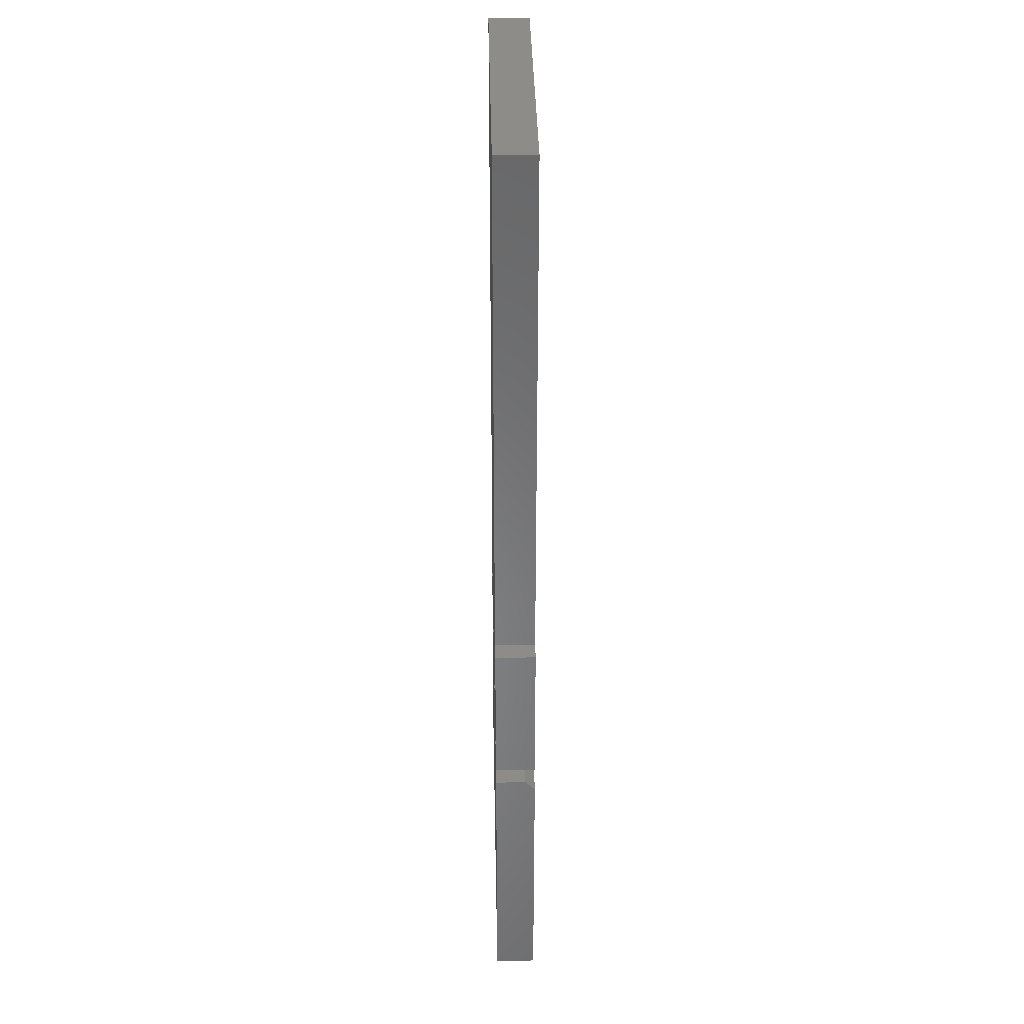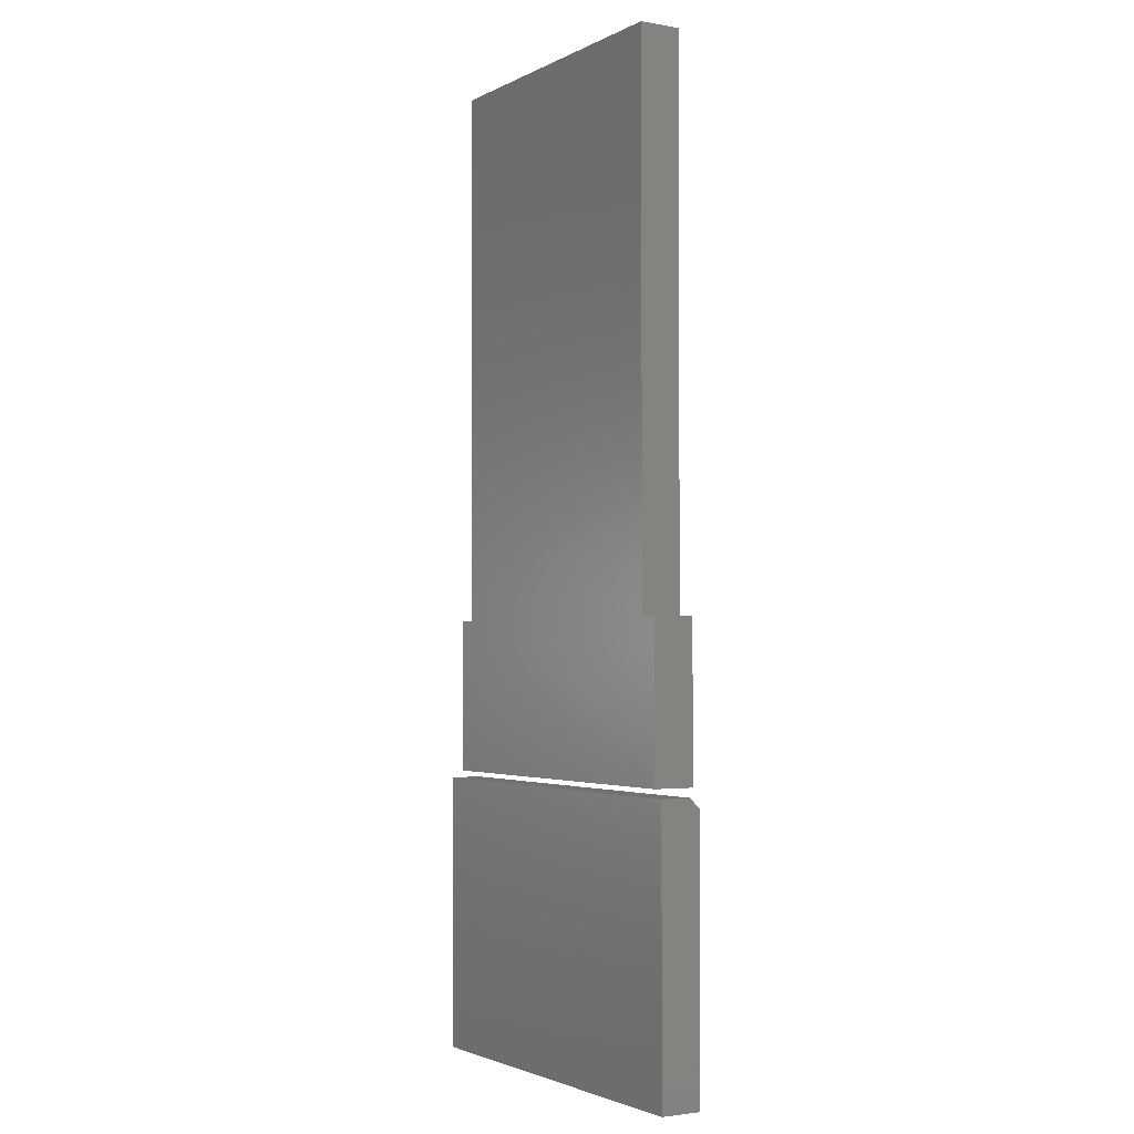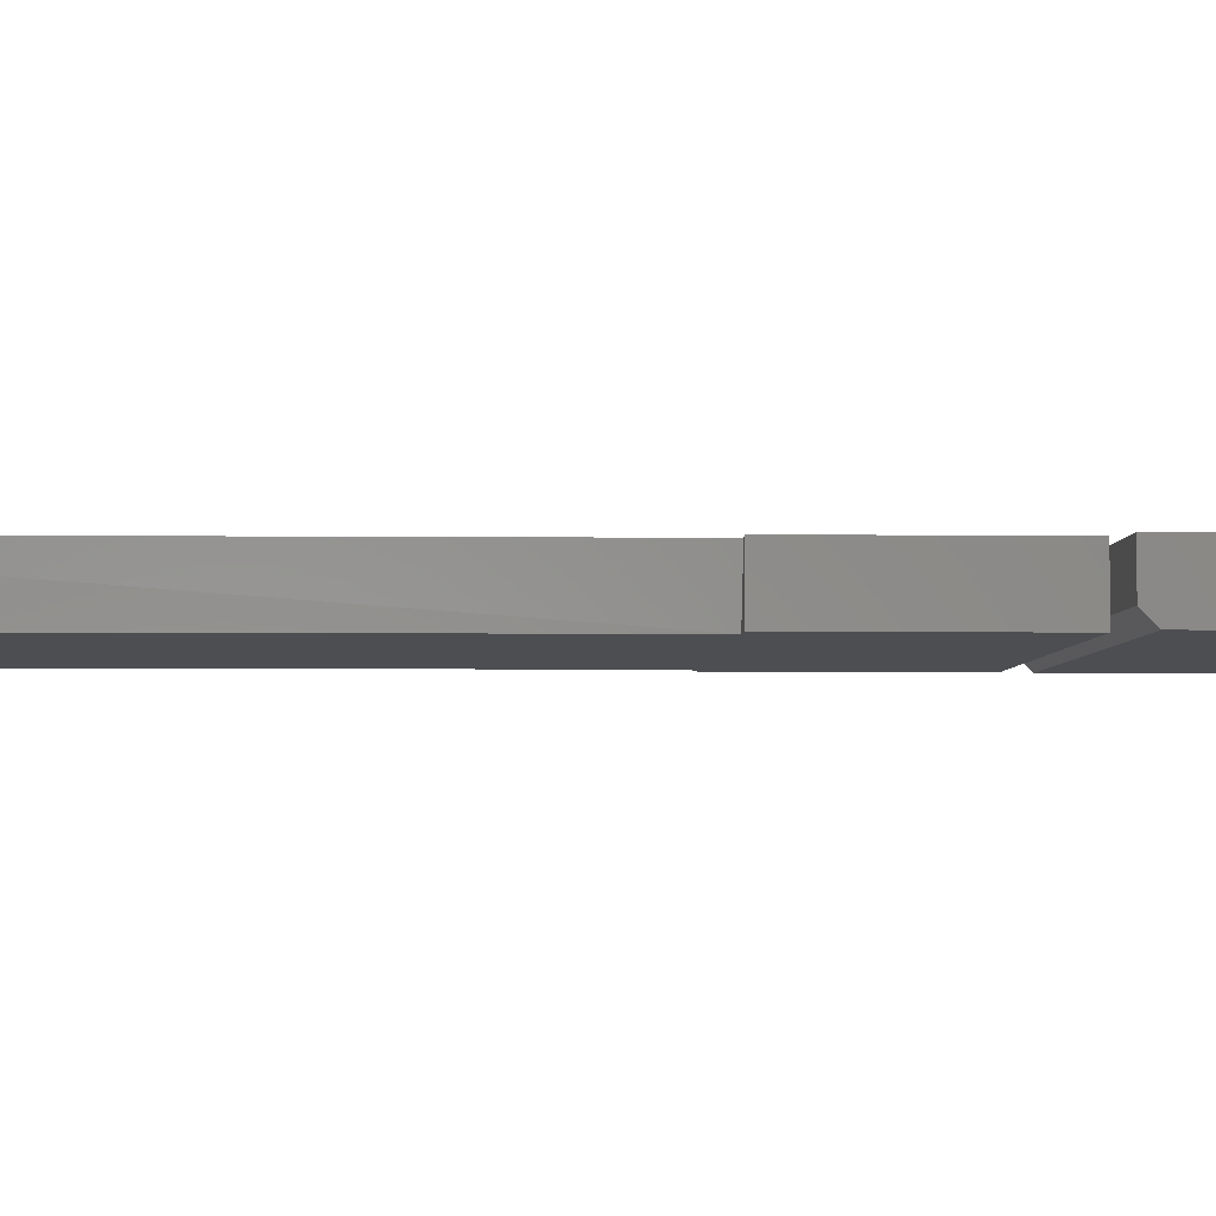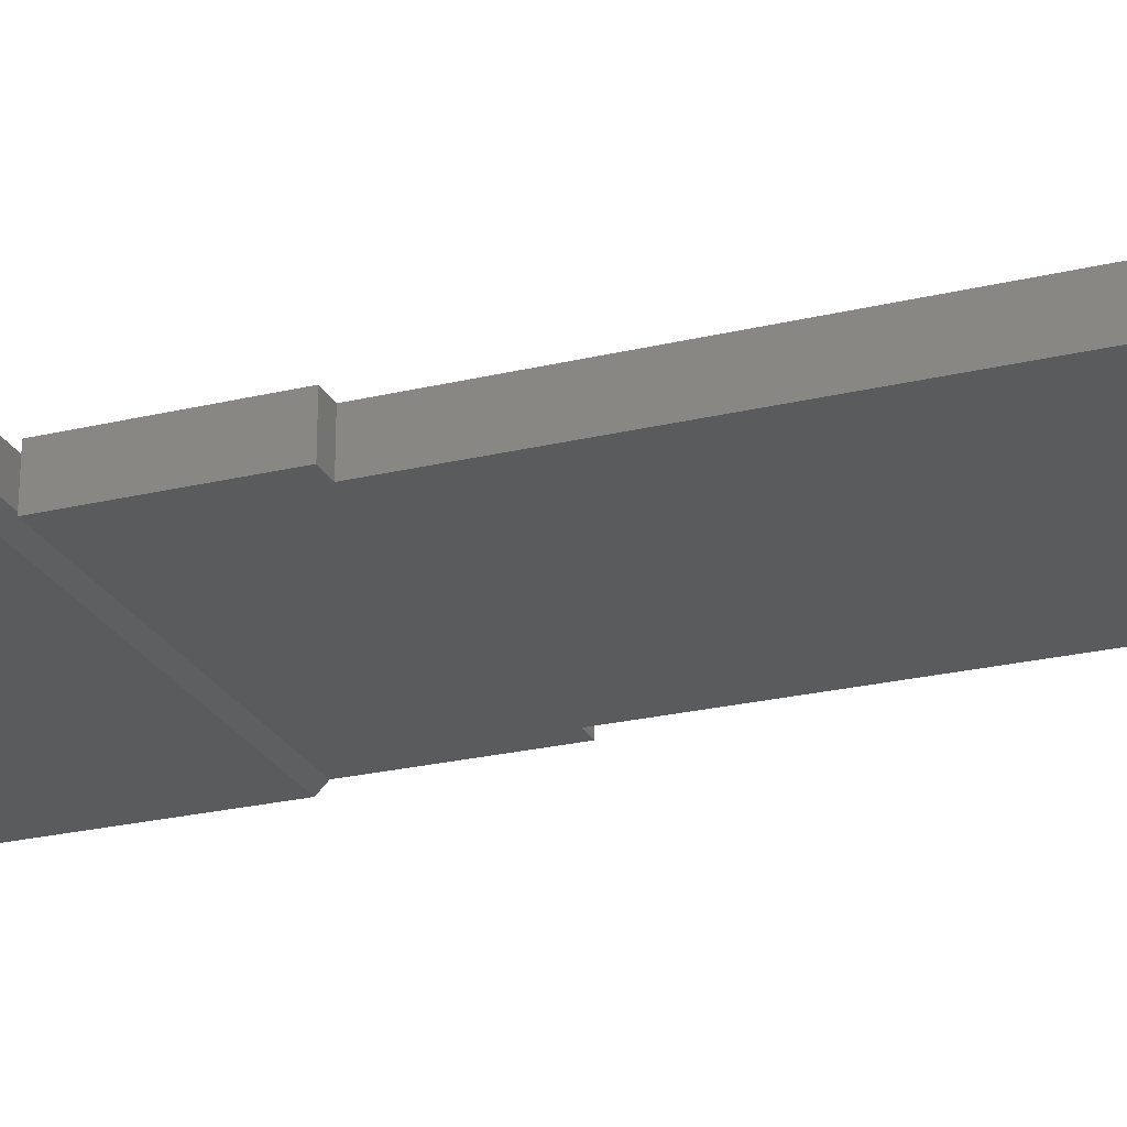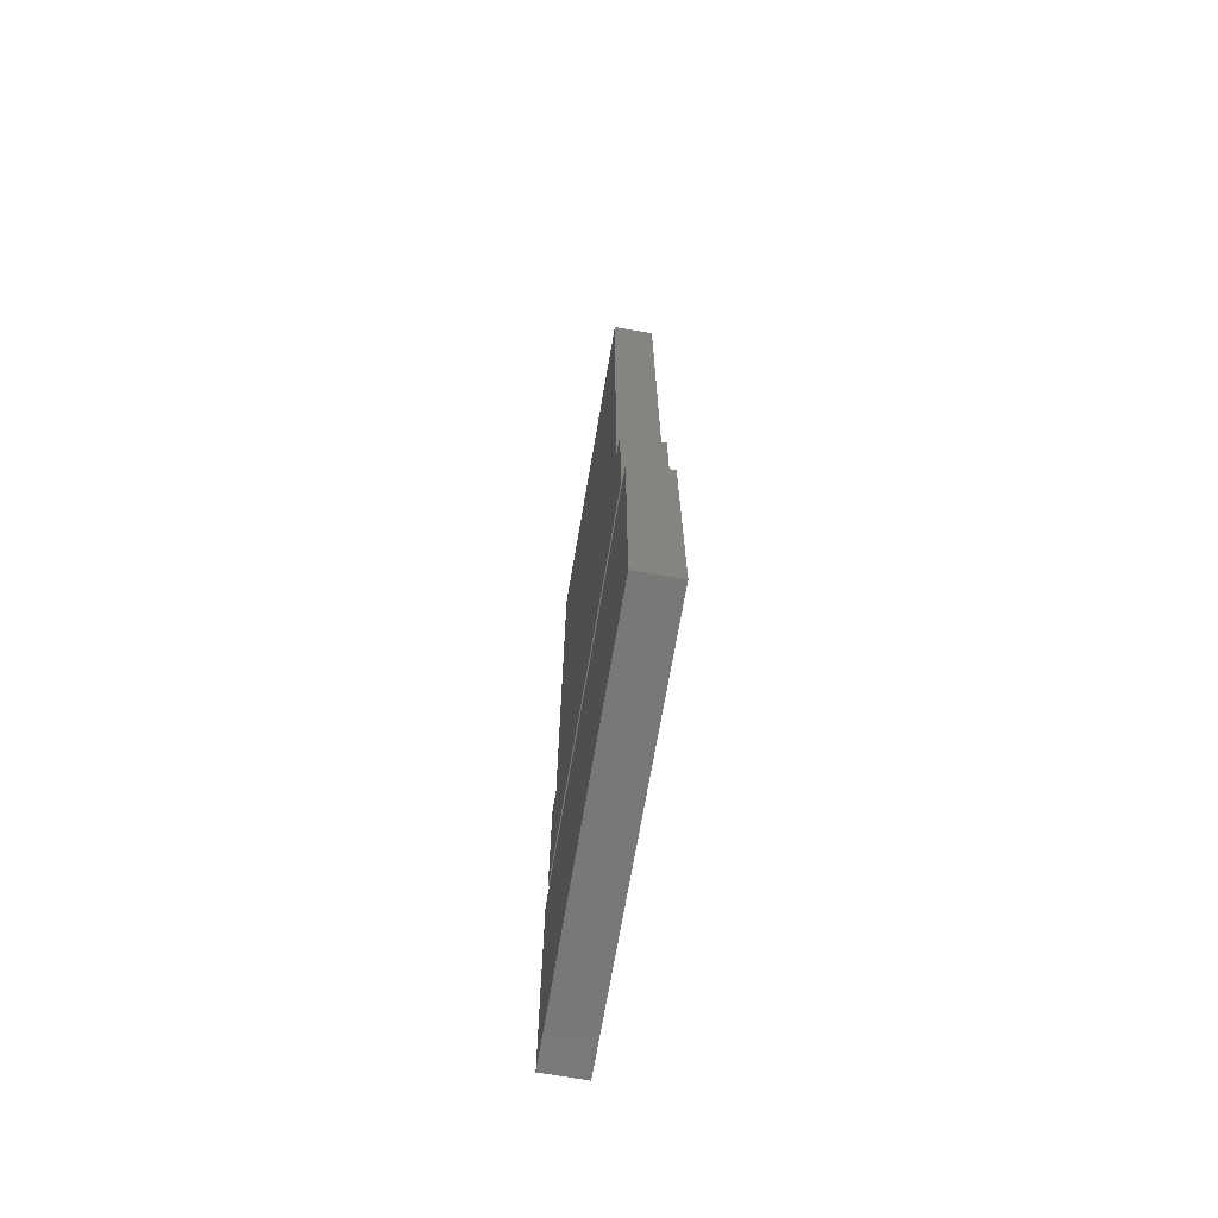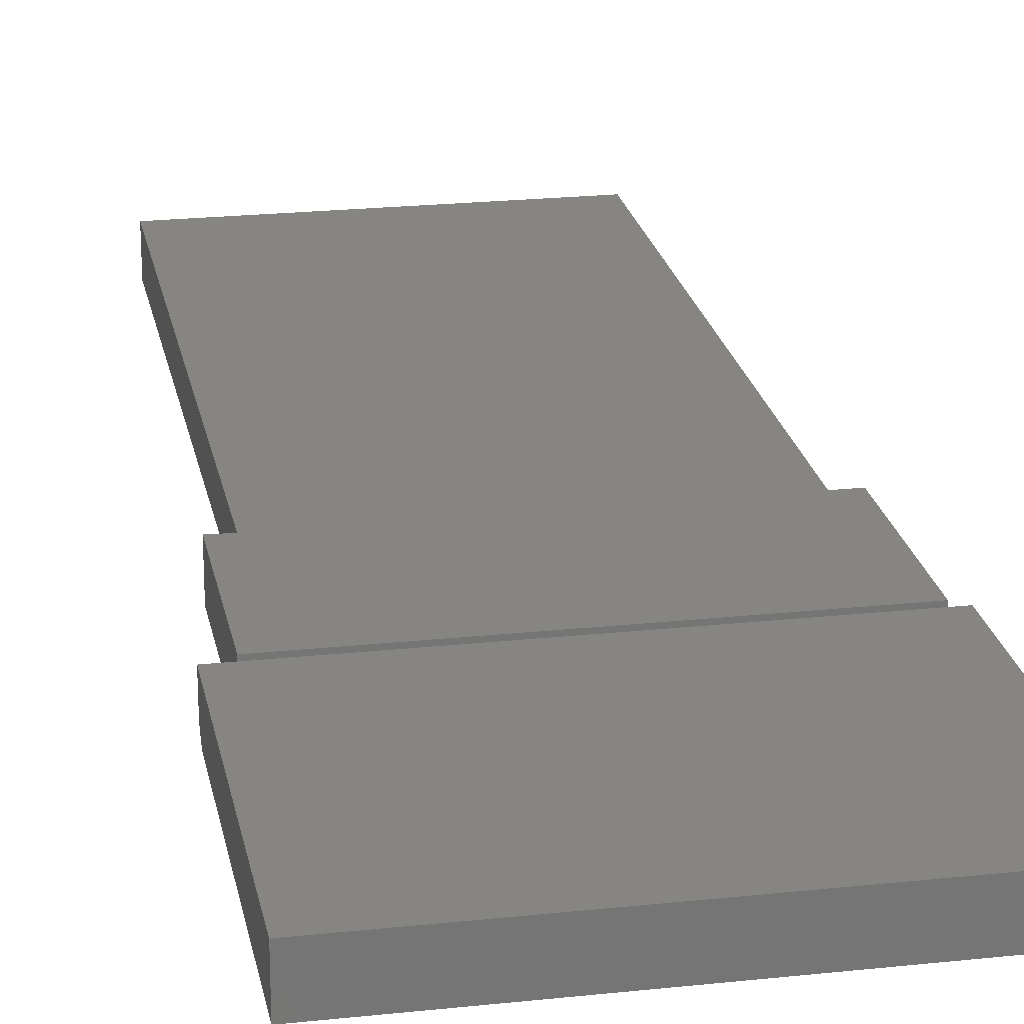
<metadata>
{"format":"stl","ext":"stl","renderer":"f3d","projection":"perspective","resolution":1024,"background":"white","views":[{"elev":35.4,"azim":-91.1,"up":"+Z"},{"elev":-2.4,"azim":-121.3,"up":"+Z"},{"elev":-3.5,"azim":87.6,"up":"+Y"},{"elev":-24.8,"azim":-68.7,"up":"+Y"},{"elev":-71.2,"azim":80.2,"up":"+Z"},{"elev":22.2,"azim":169.4,"up":"+Y"}]}
</metadata>
<code>
# stl→obj: 34 verts, 60 faces
v -0.125 0.03125 0.3368
v -0.1406 0.03125 0.2188
v -0.1262 0.03125 0.3368
v -0.1406 0.03125 0.3368
v 0.1328 0.03125 0.3368
v 0.1328 0.03125 0.2188
v 0.1191 0.03125 0.3359
v 0.1191 0.03125 0.75
v -0.125 0.03125 0.75
v -0.1406 0 0.2188
v -0.1262 7.35e-18 0.3368
v -0.1406 6.551e-18 0.3368
v -0.125 7.418e-18 0.3368
v 0.1184 2.093e-17 0.3368
v 0.1191 4.391e-17 0.75
v -0.125 3.036e-17 0.75
v 0.1328 1.518e-17 0.2188
v 0.1328 2.173e-17 0.3368
v 0.1484 1.648e-17 0.2047
v 0.1484 0.007812 0.2125
v 0.1359 0.007812 0.2125
v -0.1484 0.007812 0.2125
v -0.1484 6.957e-34 0.2047
v -0.1359 0.007812 0.2125
v -0.1359 0.03125 0.2125
v -0.1484 0.03125 0.2125
v 0.1359 0.03125 0.2125
v 0.1484 0.03125 0.2125
v -0.1484 0 0
v 0.001563 8.327e-18 -9.185e-18
v 0.1484 1.648e-17 -1.818e-17
v -0.1484 0.03125 0
v 0.1484 0.03125 -1.818e-17
v 0.001563 0.03125 -9.185e-18
f 1 2 3
f 2 4 3
f 5 6 7
f 8 7 9
f 9 7 1
f 7 6 1
f 1 6 2
f 10 11 12
f 13 11 10
f 13 10 14
f 13 14 15
f 13 15 16
f 17 18 10
f 10 18 14
f 8 9 15
f 15 9 16
f 1 3 13
f 13 3 11
f 5 7 18
f 18 7 14
f 9 1 16
f 16 1 13
f 7 8 14
f 14 8 15
f 4 2 12
f 12 2 10
f 3 4 11
f 11 4 12
f 6 5 17
f 17 5 18
f 2 6 10
f 10 6 17
f 19 20 21
f 22 23 24
f 24 23 19
f 24 19 21
f 25 26 24
f 24 26 22
f 27 25 21
f 21 25 24
f 28 27 20
f 20 27 21
f 23 29 19
f 19 29 30
f 19 30 31
f 22 26 23
f 23 26 32
f 23 32 29
f 20 19 28
f 28 19 31
f 28 31 33
f 34 33 30
f 30 33 31
f 32 34 29
f 29 34 30
f 33 34 28
f 32 26 25
f 32 25 27
f 32 27 28
f 32 28 34

</code>
